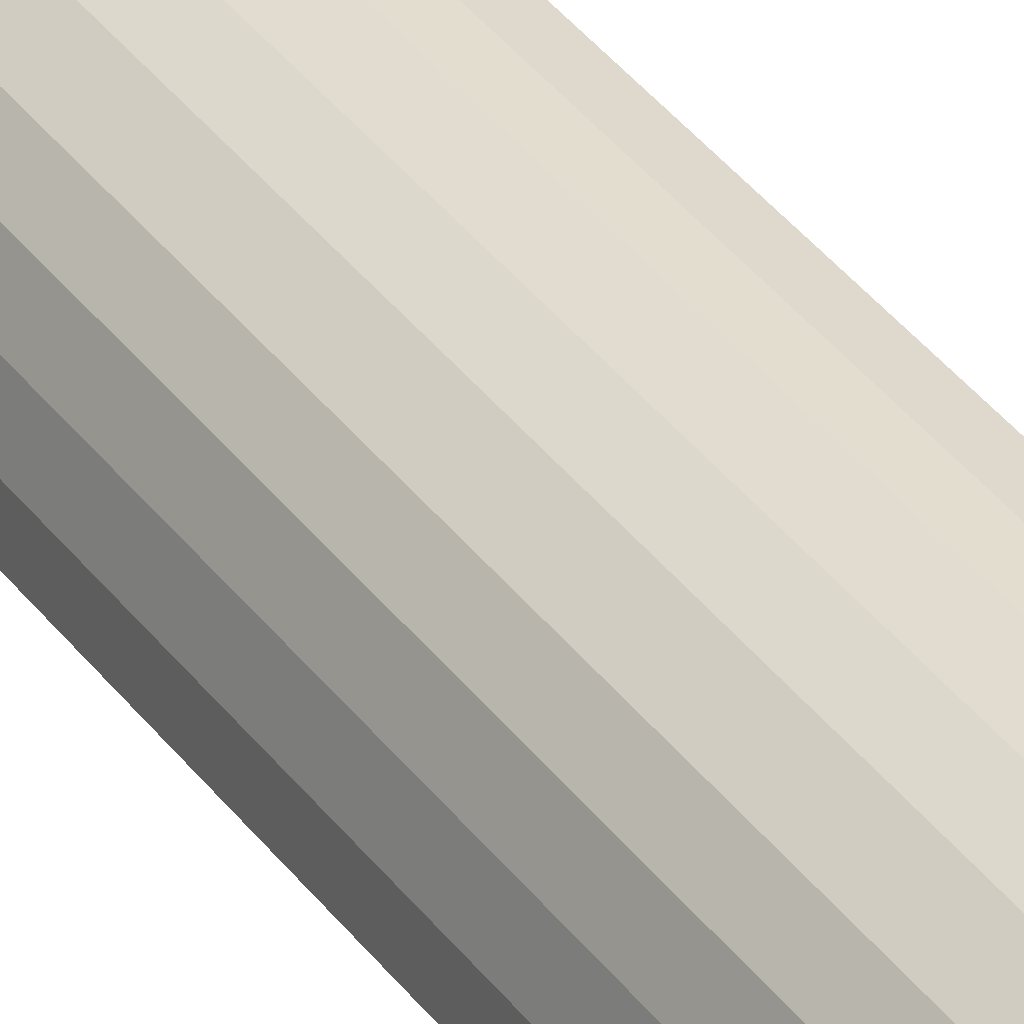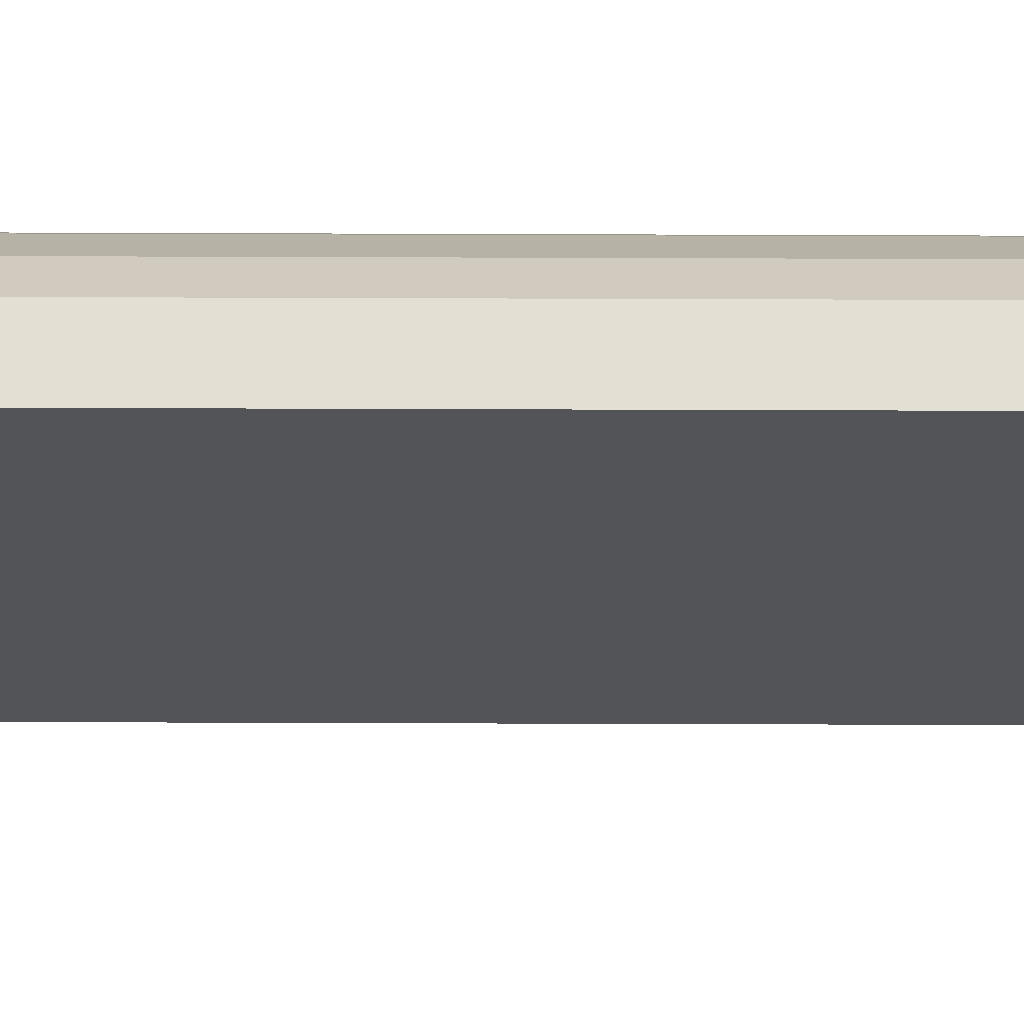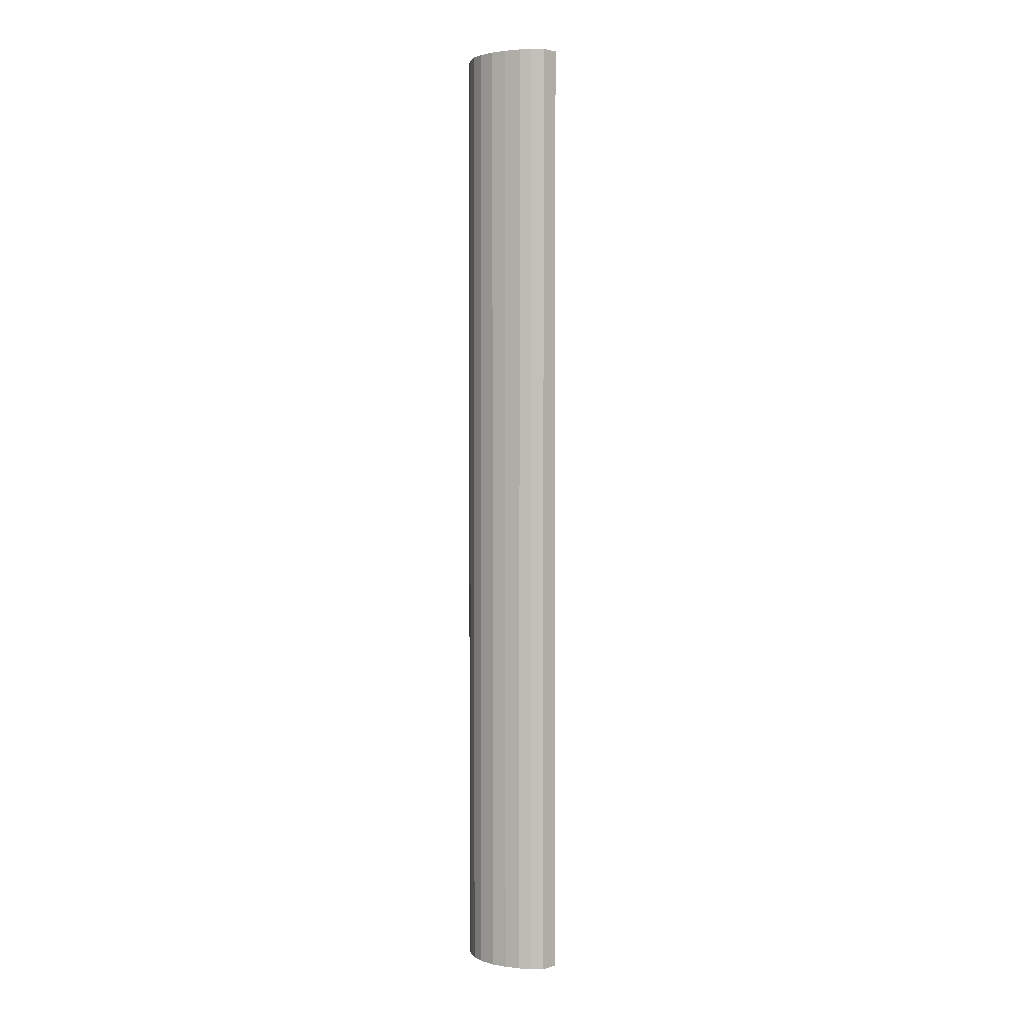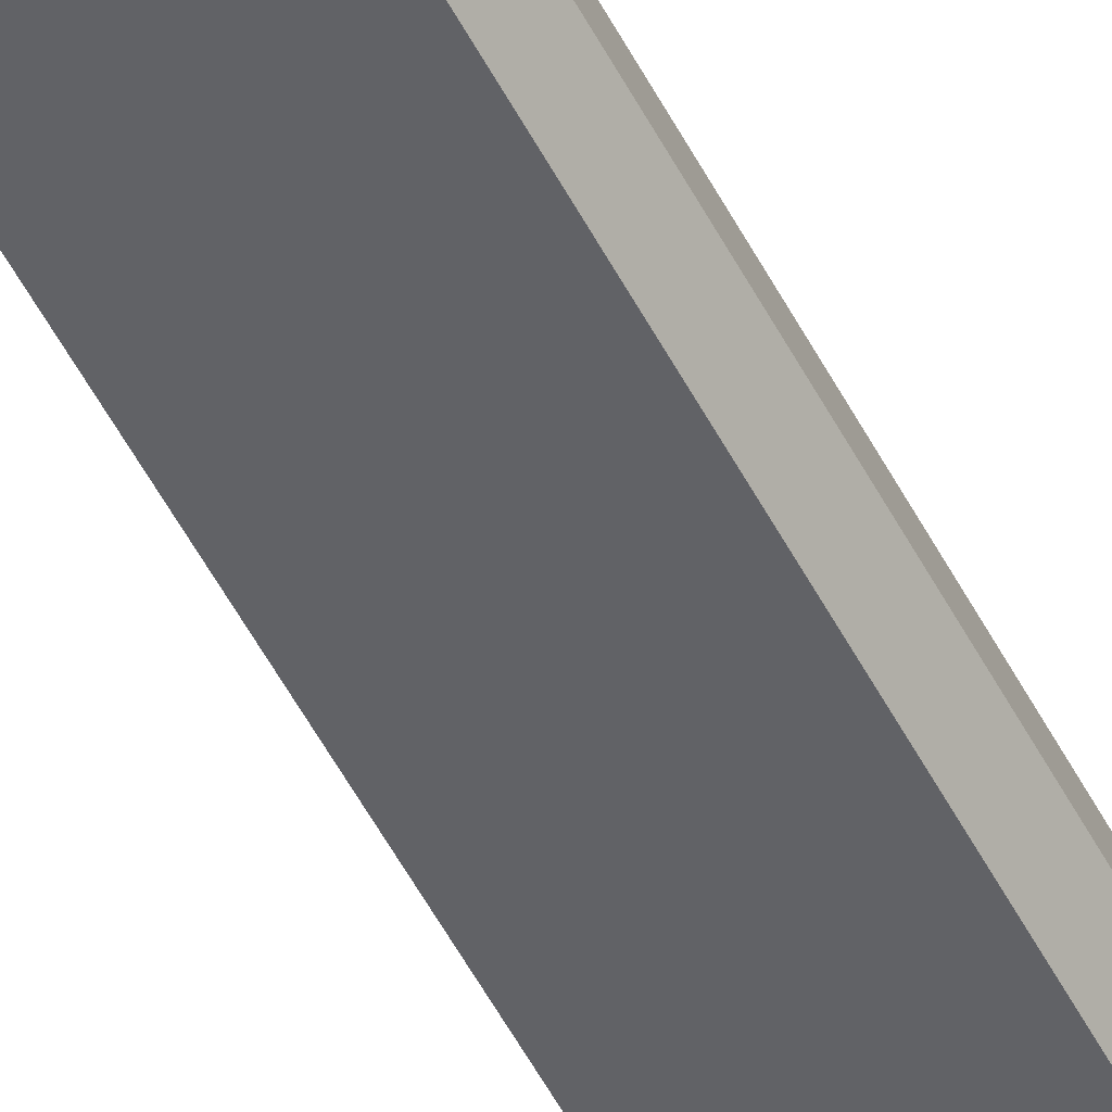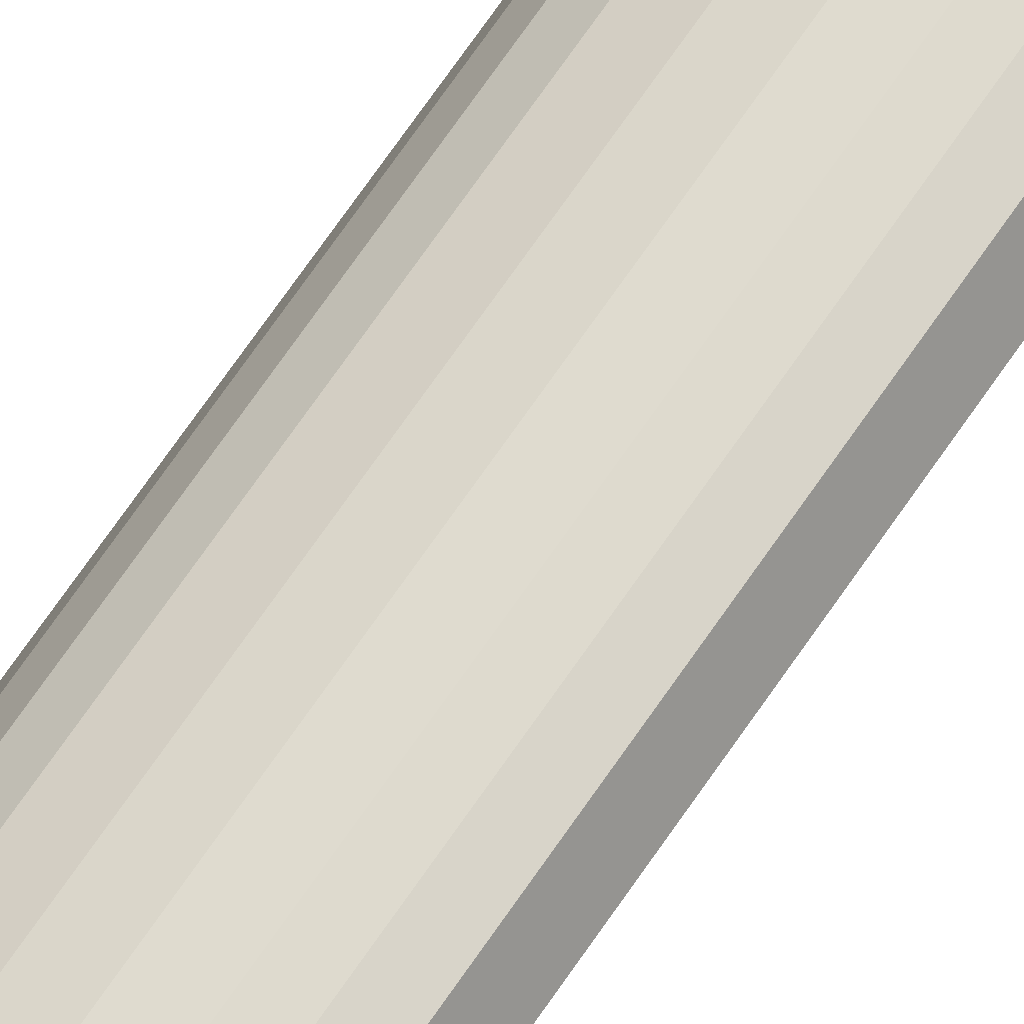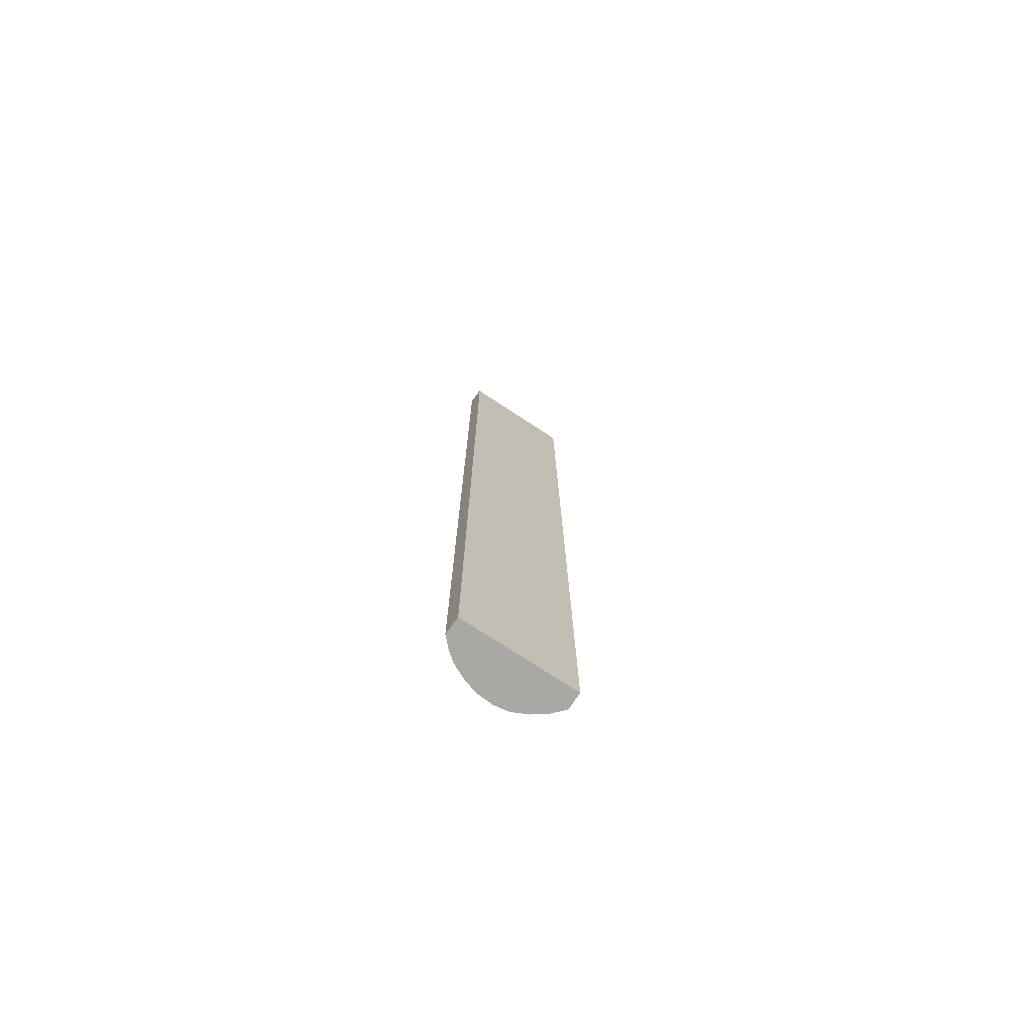
<metadata>
{"format":"obj","ext":"obj","renderer":"f3d","projection":"perspective","resolution":1024,"background":"white","views":[{"elev":35.8,"azim":-31.0,"up":"+Z"},{"elev":-61.0,"azim":-90.2,"up":"+Z"},{"elev":2.3,"azim":11.4,"up":"+Y"},{"elev":-56.7,"azim":-152.0,"up":"+Z"},{"elev":70.8,"azim":34.5,"up":"+Z"},{"elev":-75.2,"azim":109.2,"up":"+Y"}]}
</metadata>
<code>
v  0.044 29.41 0.465
v  0.323 29.41 -0.419
v  0 29.41 1.801e-15
v  3.166 29.41 1.777
v  0.192 29.41 0.96
v  0.416 29.41 1.395
v  0.723 29.41 1.726
v  1.164 29.41 2.019
v  1.621 29.41 2.185
v  2.1 29.41 2.284
v  2.475 29.41 2.277
v  2.865 29.41 2.218
v  0.416 -8.542e-17 1.395
v  0.723 -1.057e-16 1.726
v  1.164 -1.236e-16 2.019
v  0.192 -5.878e-17 0.96
v  1.621 -1.338e-16 2.185
v  2.1 -1.399e-16 2.284
v  2.475 -1.394e-16 2.277
v  2.865 -1.358e-16 2.218
v  3.166 -1.088e-16 1.777
v  0.323 2.566e-17 -0.419
v  0 0 0
v  0.044 -2.847e-17 0.465
g defaultobject
f 1 2 3
f 2 1 4
f 4 1 5
f 4 5 6
f 4 6 7
f 4 7 8
f 4 8 9
f 4 9 10
f 4 10 11
f 4 11 12
f 13 7 6
f 7 13 14
f 14 8 7
f 8 14 15
f 16 6 5
f 6 16 13
f 15 9 8
f 9 15 17
f 17 10 9
f 10 17 18
f 18 11 10
f 11 18 19
f 19 12 11
f 12 19 20
f 20 4 12
f 4 20 21
f 21 2 4
f 2 21 22
f 22 3 2
f 3 22 23
f 23 1 3
f 1 23 24
f 24 5 1
f 5 24 16
f 21 23 22
f 23 21 24
f 24 21 16
f 16 21 13
f 13 21 14
f 14 21 15
f 15 21 17
f 17 21 18
f 18 21 19
f 19 21 20

</code>
